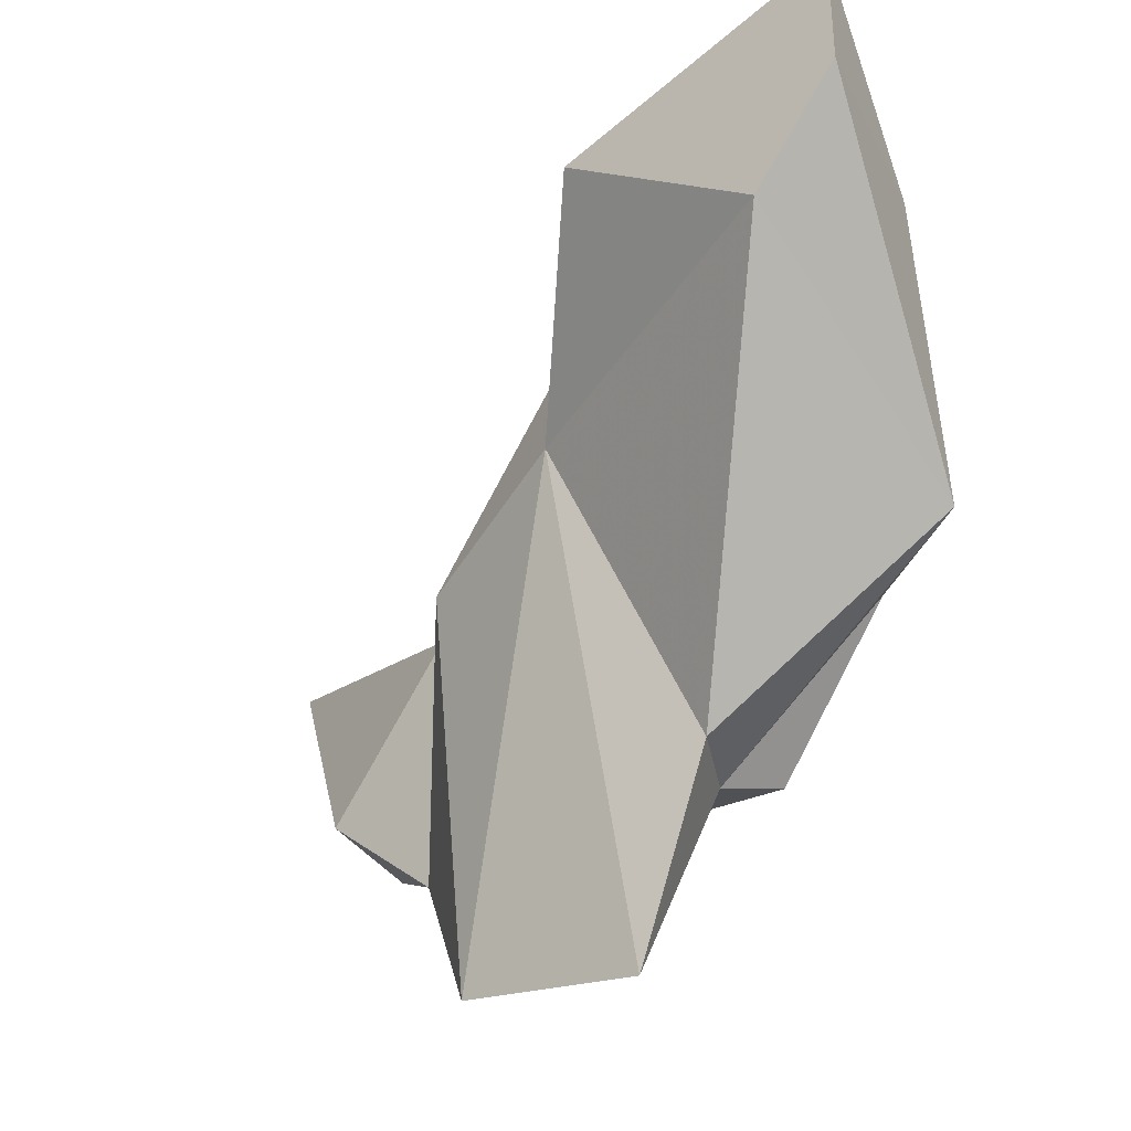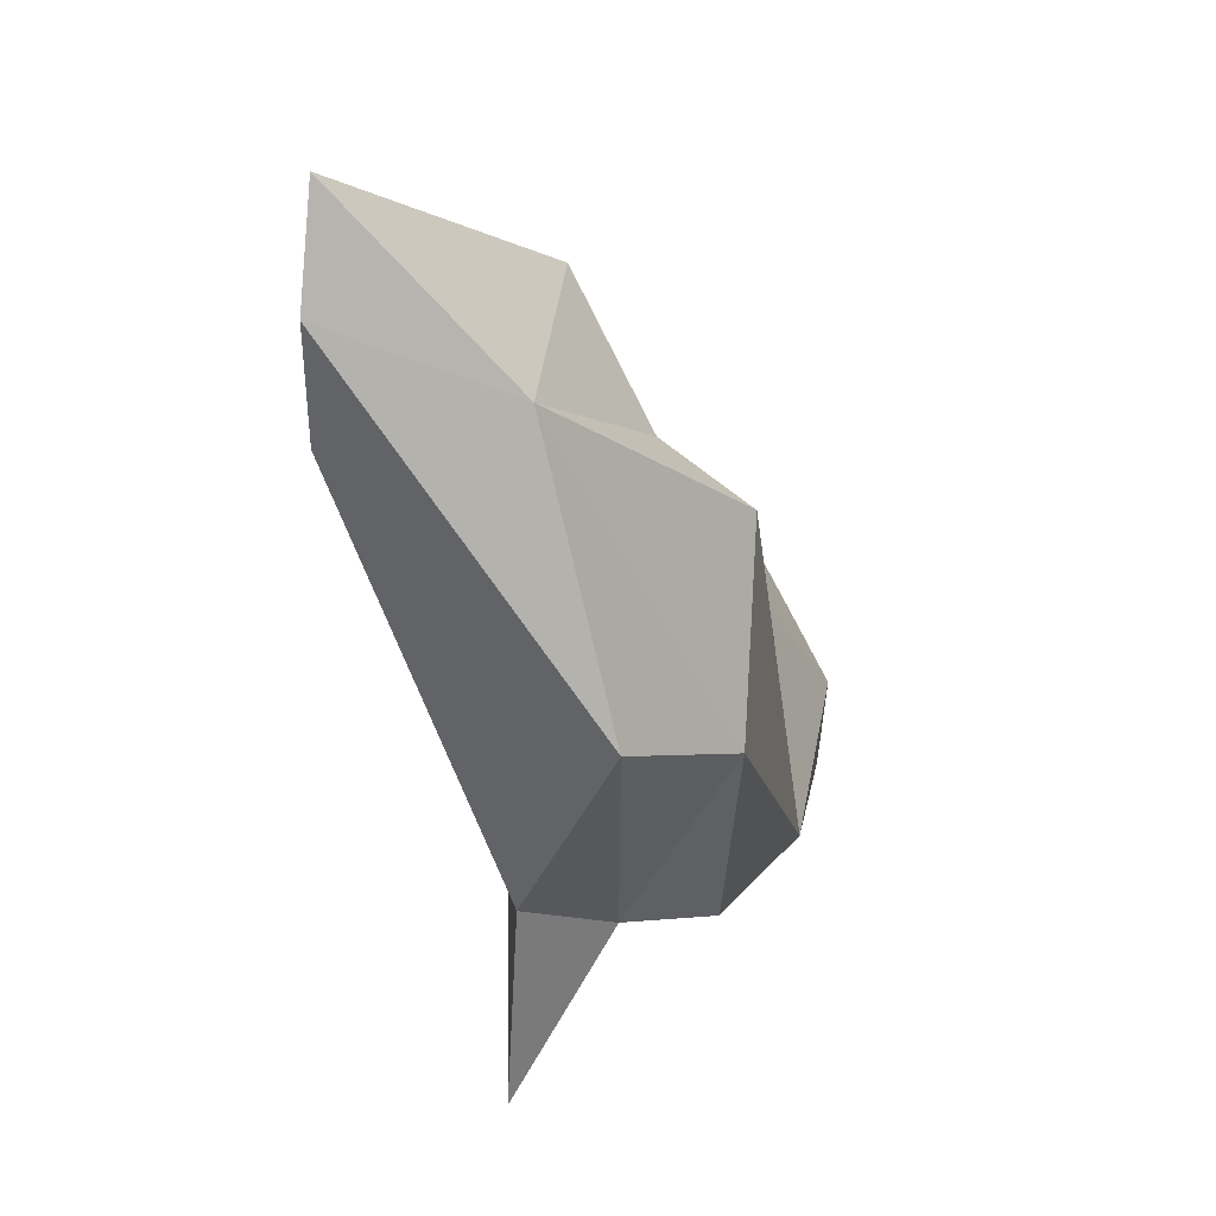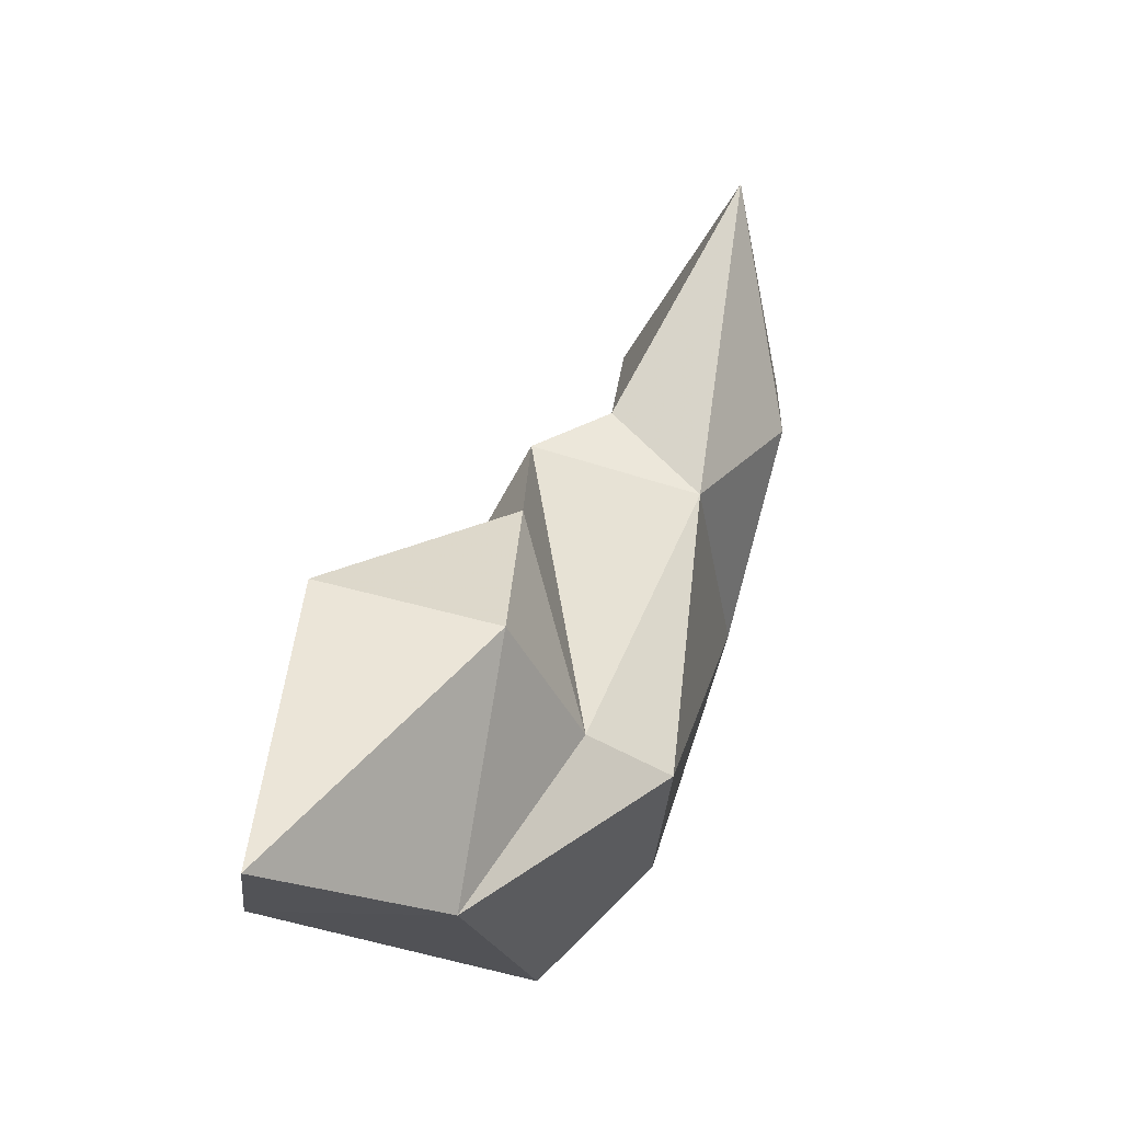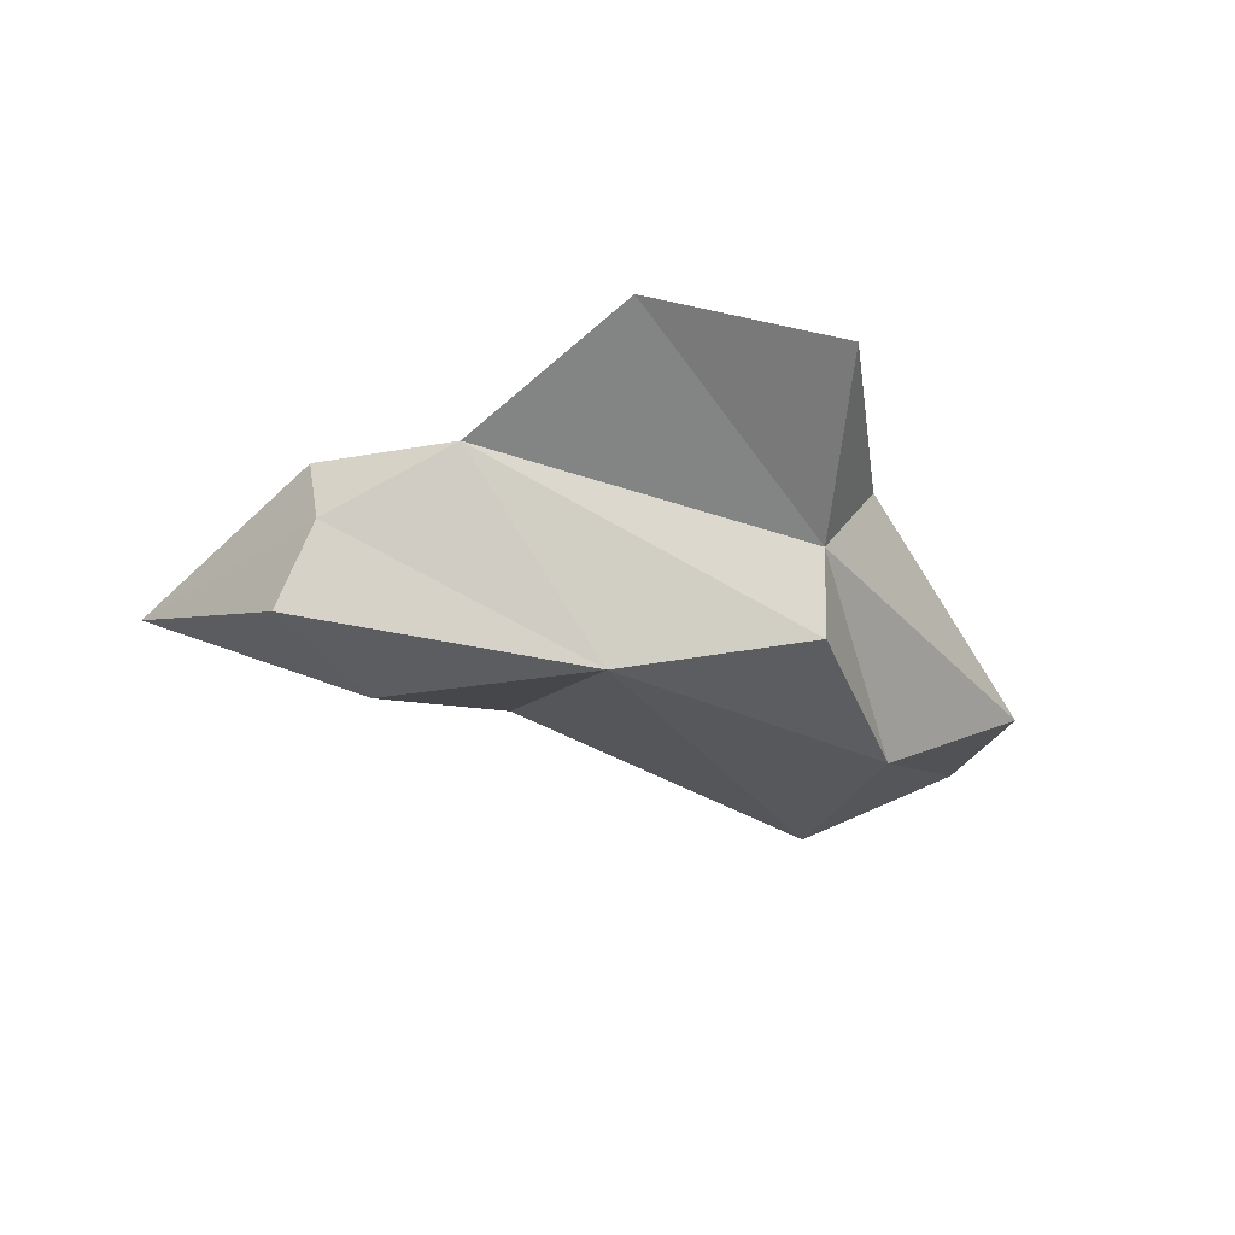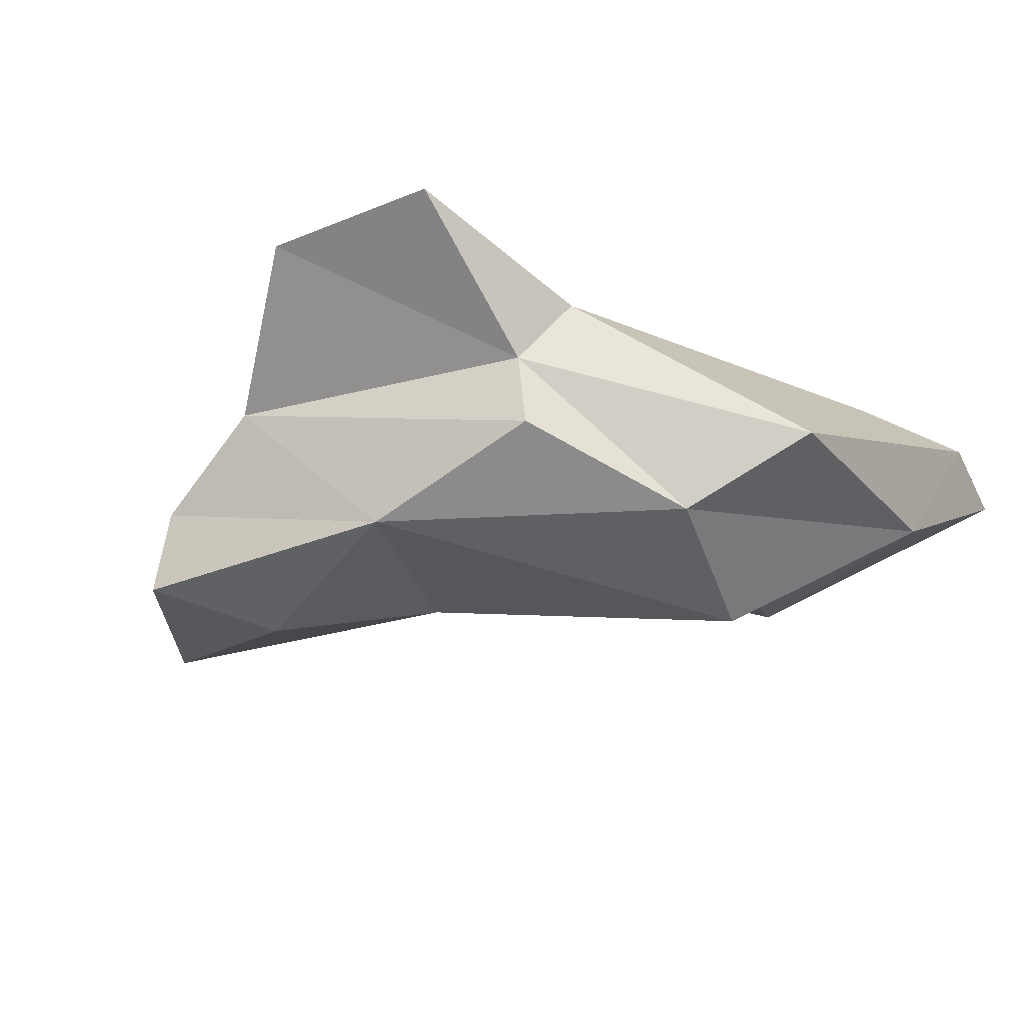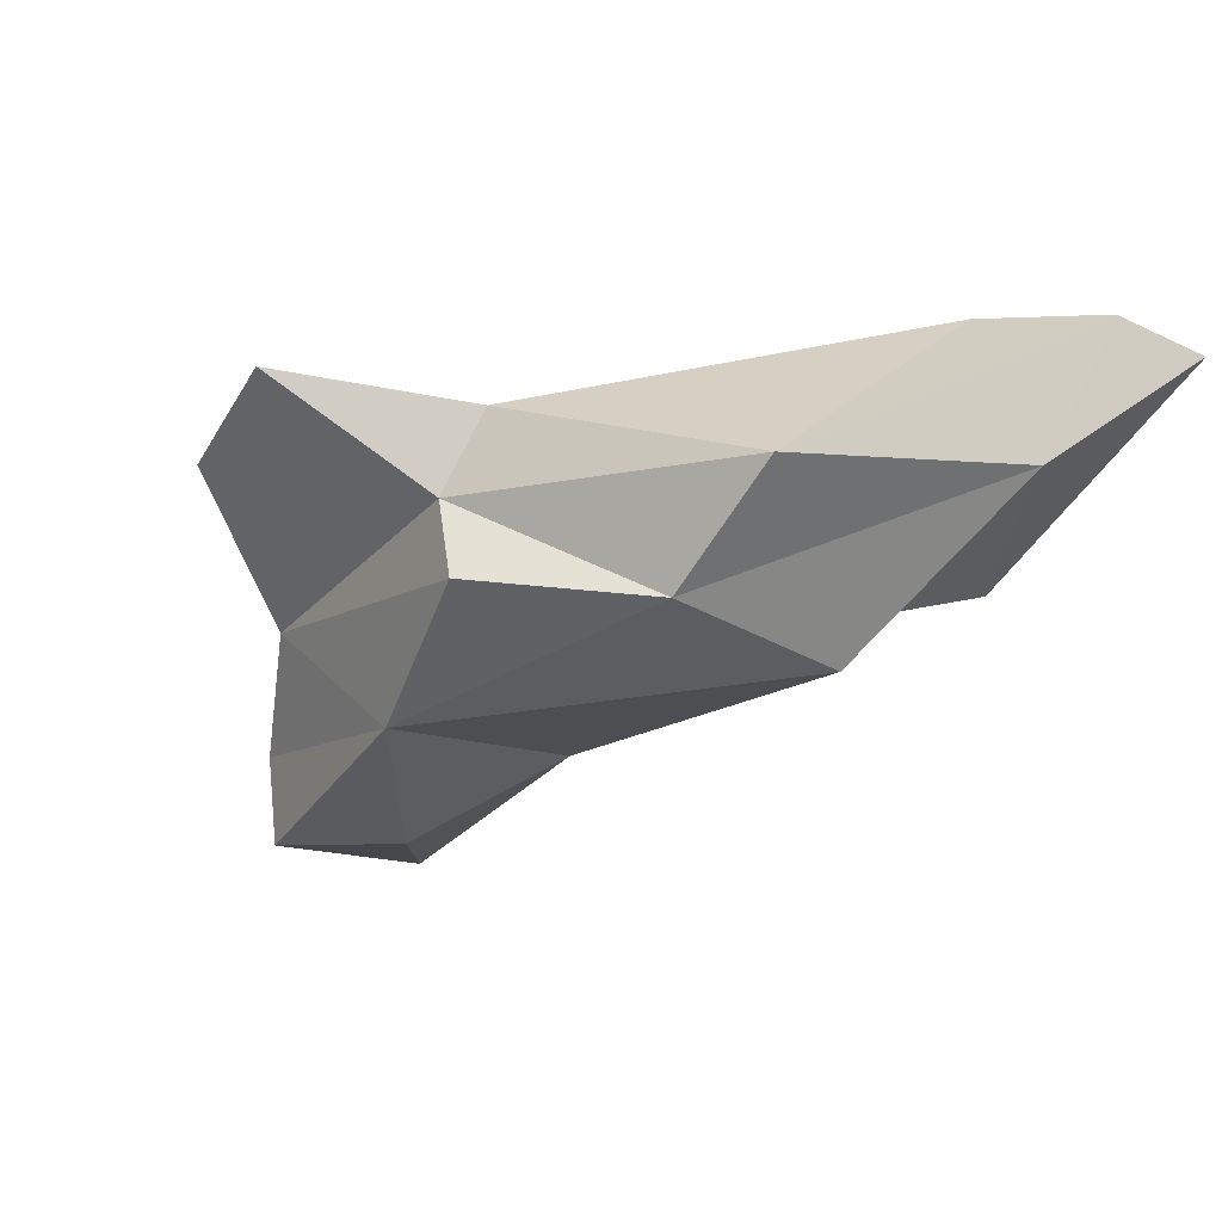
<metadata>
{"format":"obj","ext":"obj","renderer":"f3d","projection":"perspective","resolution":1024,"background":"white","views":[{"elev":-18.2,"azim":45.8,"up":"+Y"},{"elev":13.7,"azim":102.1,"up":"+Y"},{"elev":71.3,"azim":106.6,"up":"+Y"},{"elev":-28.4,"azim":-8.1,"up":"+Z"},{"elev":-44.0,"azim":31.9,"up":"+Z"},{"elev":-35.5,"azim":66.7,"up":"+Z"}]}
</metadata>
<code>
v 256.4 270 64.72
v 255.5 270.7 62.28
v 256.2 271.4 67.17
v 251.9 276.5 64.86
v 260 269.1 66.8
v 264.1 271.3 61.55
v 258.2 273.9 61.63
v 260.1 276.4 66.53
v 262 276.9 68.42
v 264 265.2 69.06
v 269.9 271 62.72
v 262.2 277.6 63.3
v 266.1 283.4 67.33
v 269.7 265.3 68.24
v 269.9 270.6 65.28
v 270.4 286.3 71.52
v 271.4 281.6 61.66
v 271.5 271.3 67.51
v 266.8 280 68.79
v 271.4 283.3 64.05
v 270.4 287.2 66.41
v 272.7 276.1 61.68
v 276.5 283.6 70.87
v 276.8 277.1 63.77
v 277.1 284.9 65.63
v 278.7 286.8 70.29
v 278.4 289.9 70.09
g foo
f 23 26 27
f 23 27 16
f 27 26 25
f 16 19 23
f 21 16 27
f 24 26 23
f 24 23 18
f 19 14 18
f 10 14 19
f 25 26 24
f 19 18 23
f 5 10 9
f 10 19 9
f 27 25 21
f 16 13 19
f 9 19 13
f 13 16 21
f 15 18 14
f 15 24 18
f 14 10 15
f 15 10 5
f 20 21 25
f 20 13 21
f 13 20 9
f 20 12 9
f 12 8 9
f 5 9 8
f 3 5 8
f 22 24 15
f 22 25 24
f 11 22 15
f 17 25 22
f 15 5 11
f 20 25 17
f 11 5 6
f 5 1 6
f 1 5 3
f 20 17 12
f 12 4 8
f 3 8 4
f 1 3 4
f 6 17 22
f 6 22 11
f 12 17 6
f 7 12 6
f 1 2 6
f 12 7 4
f 4 7 2
f 2 1 4
f 6 2 7
g

</code>
